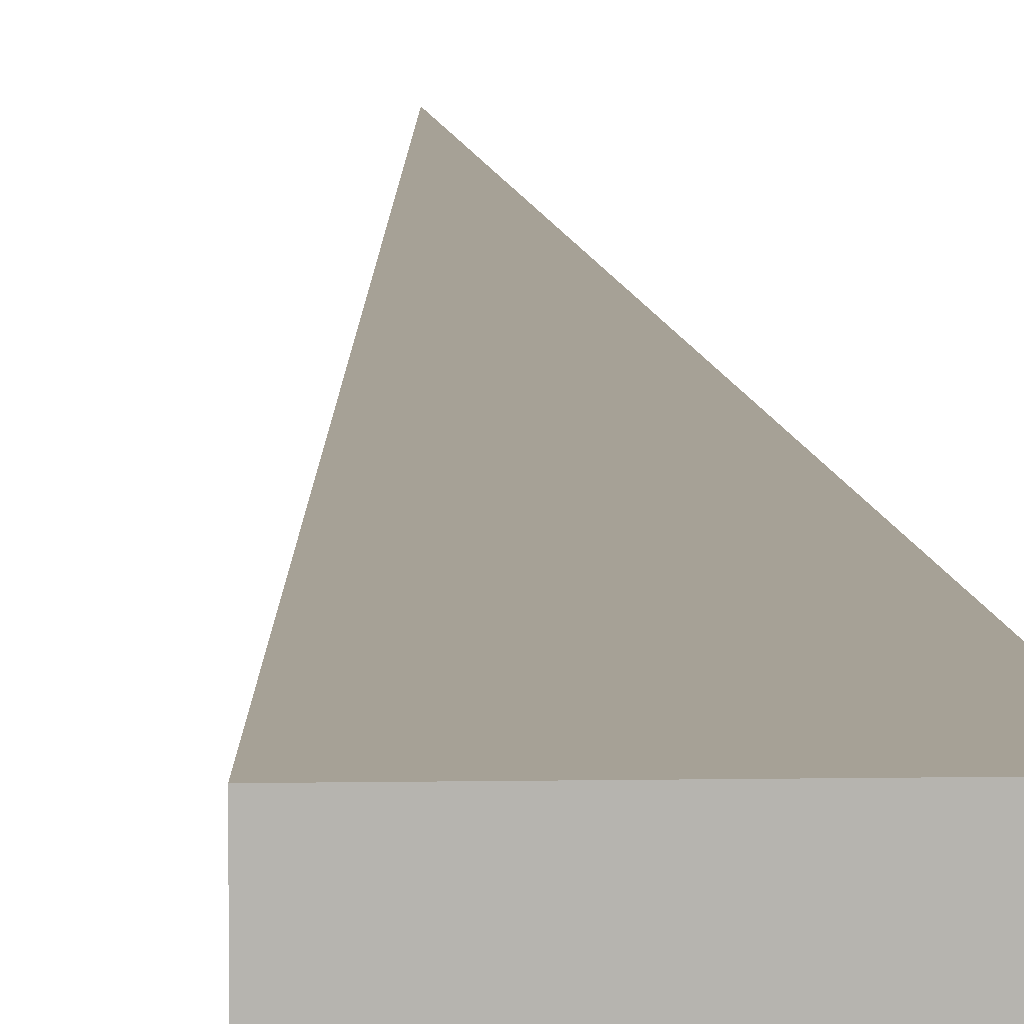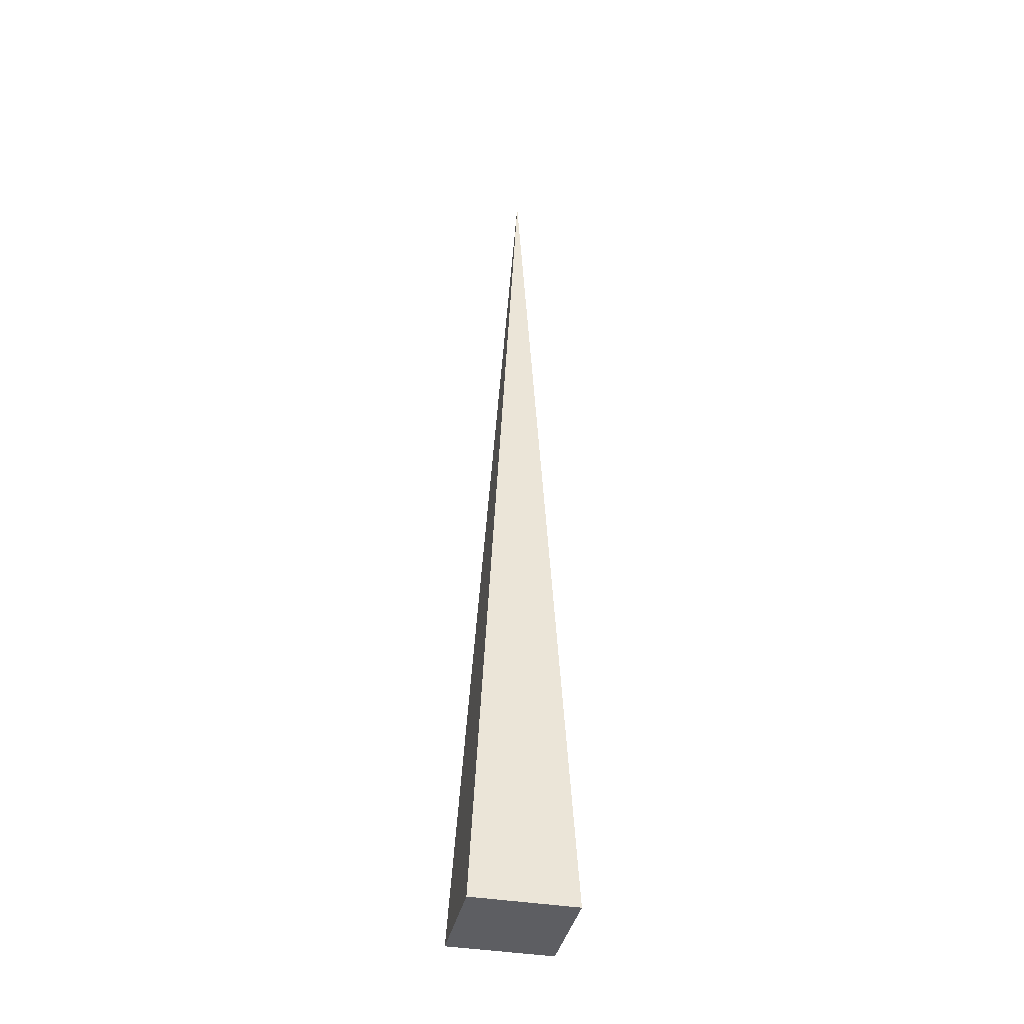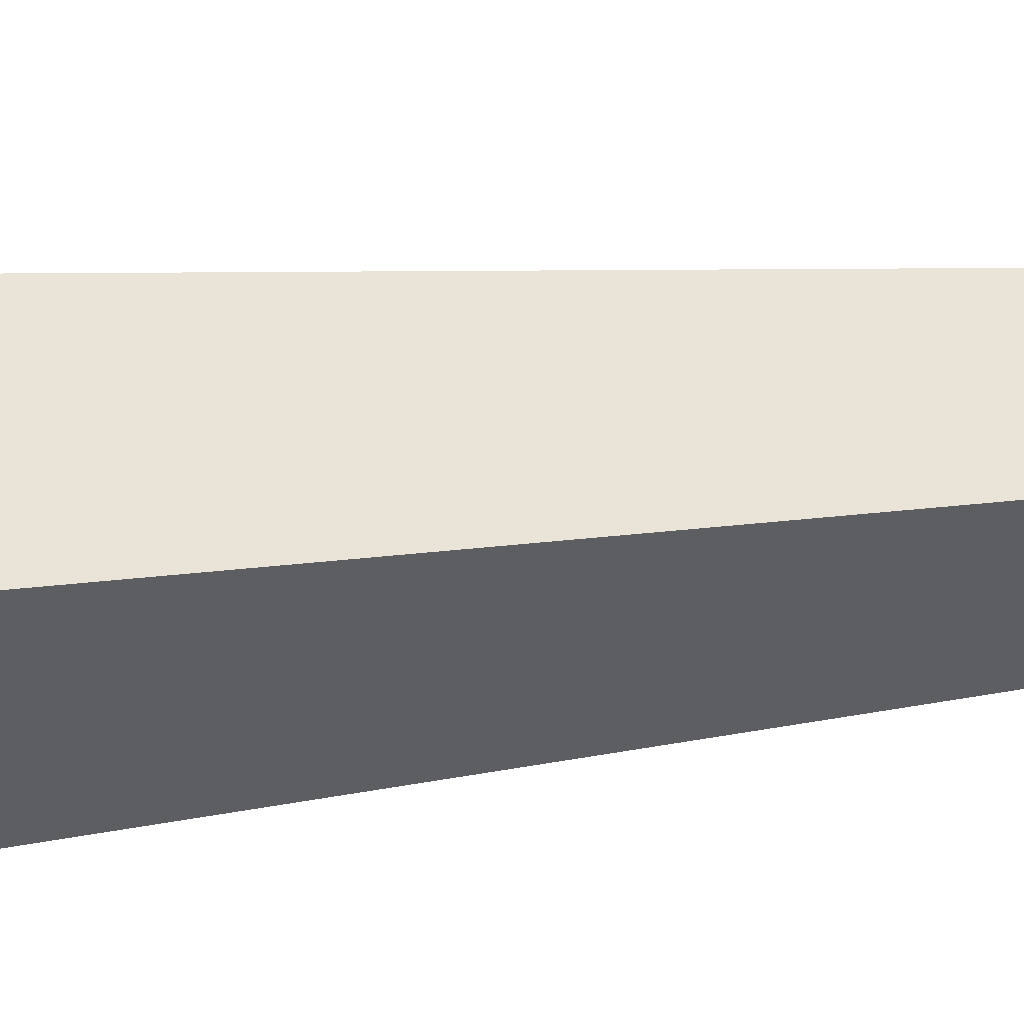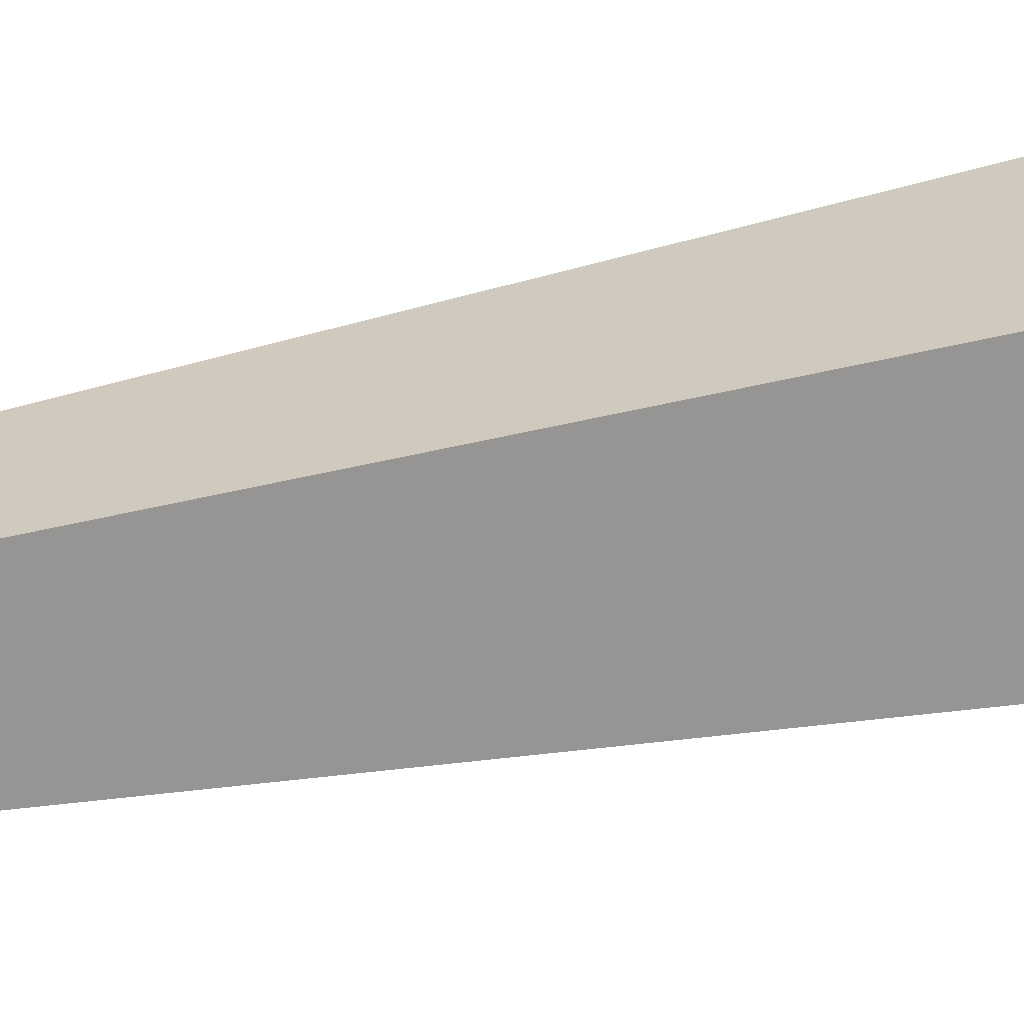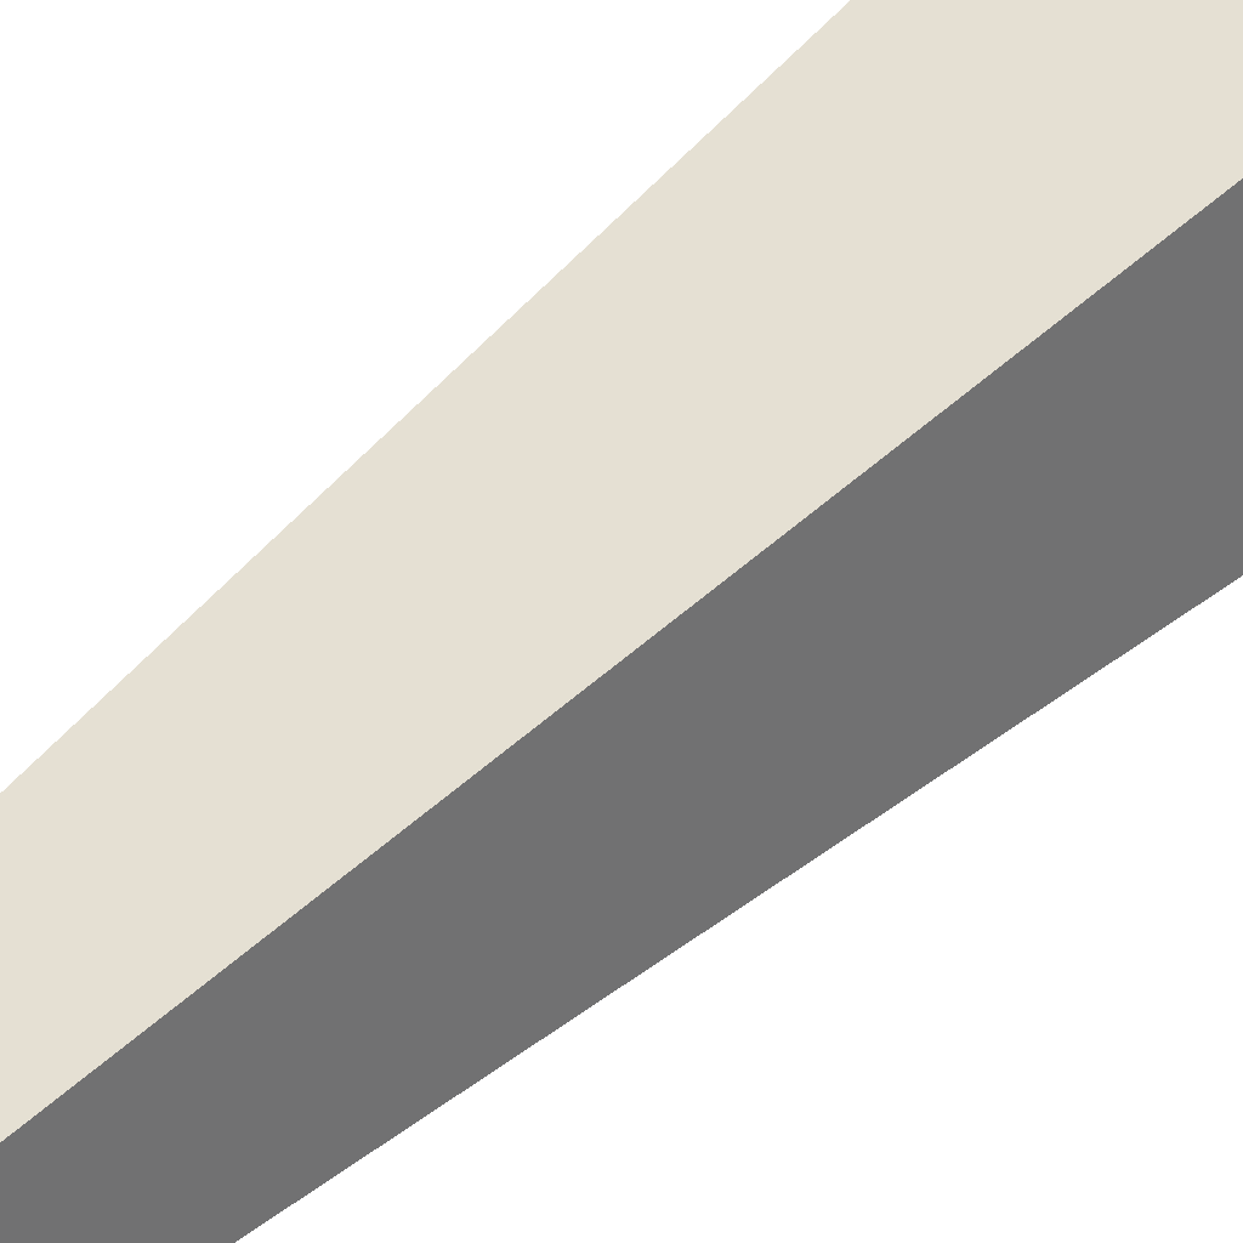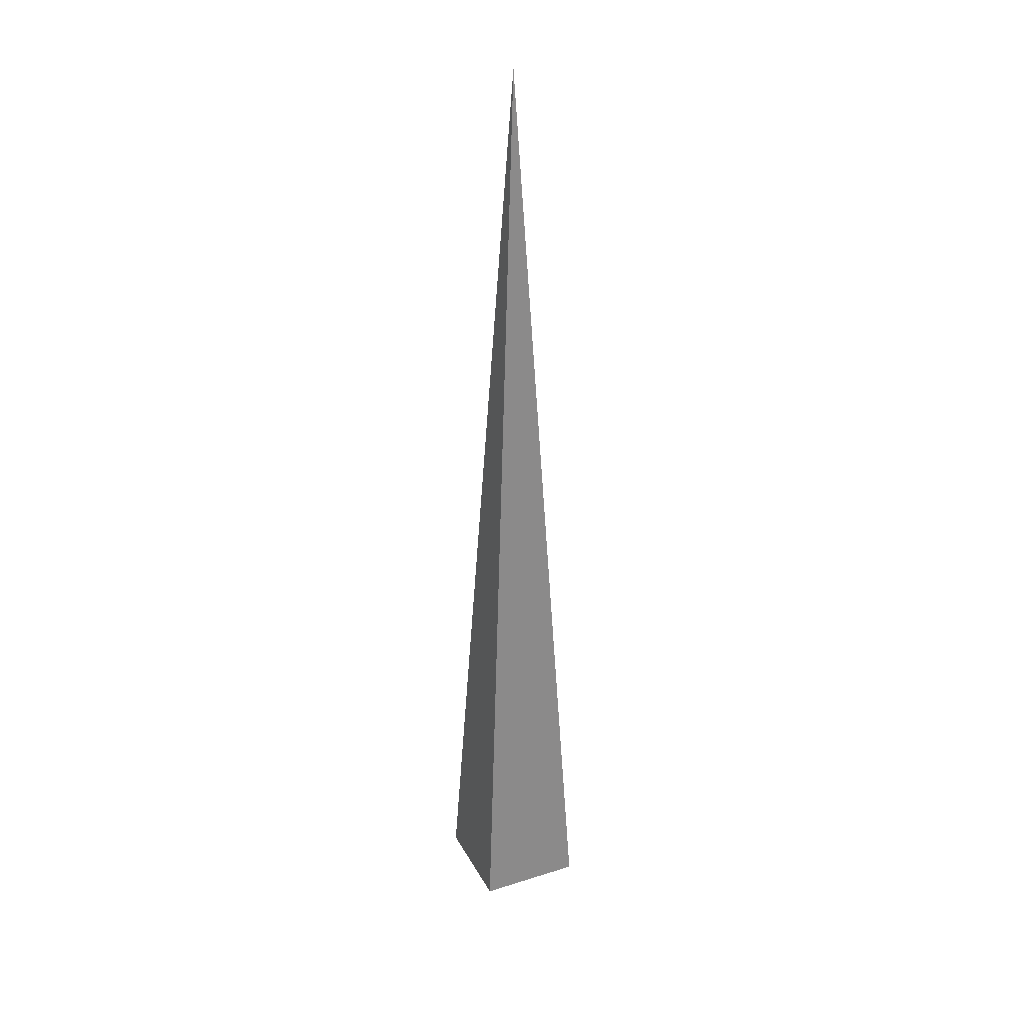
<metadata>
{"format":"obj","ext":"obj","renderer":"f3d","projection":"perspective","resolution":1024,"background":"white","views":[{"elev":9.7,"azim":-2.5,"up":"+Z"},{"elev":-38.5,"azim":77.8,"up":"+Y"},{"elev":-38.8,"azim":97.5,"up":"+Z"},{"elev":22.1,"azim":-114.4,"up":"+Z"},{"elev":36.1,"azim":-143.2,"up":"+Z"},{"elev":30.6,"azim":-24.2,"up":"+Y"}]}
</metadata>
<code>
g pb_Mesh353276
v 0.2795 0 0.2795
v -0.2795 0 0.2795
v 0.02173 5.145 -0.03083
v -0.2795 0 0.2795
v -0.2795 0 -0.2795
v 0.02173 5.145 -0.03083
v -0.2795 0 -0.2795
v 0.2795 0 -0.2795
v 0.02173 5.145 -0.03083
v 0.2795 0 -0.2795
v 0.2795 0 0.2795
v 0.02173 5.145 -0.03083
v 0.2795 0 -0.2795
v -0.2795 0 -0.2795
v 0.2795 0 0.2795
v -0.2795 0 0.2795
g pb_Mesh353276_0
f 3 2 1
f 6 5 4
f 9 8 7
f 12 11 10
f 15 14 13
f 15 16 14

</code>
